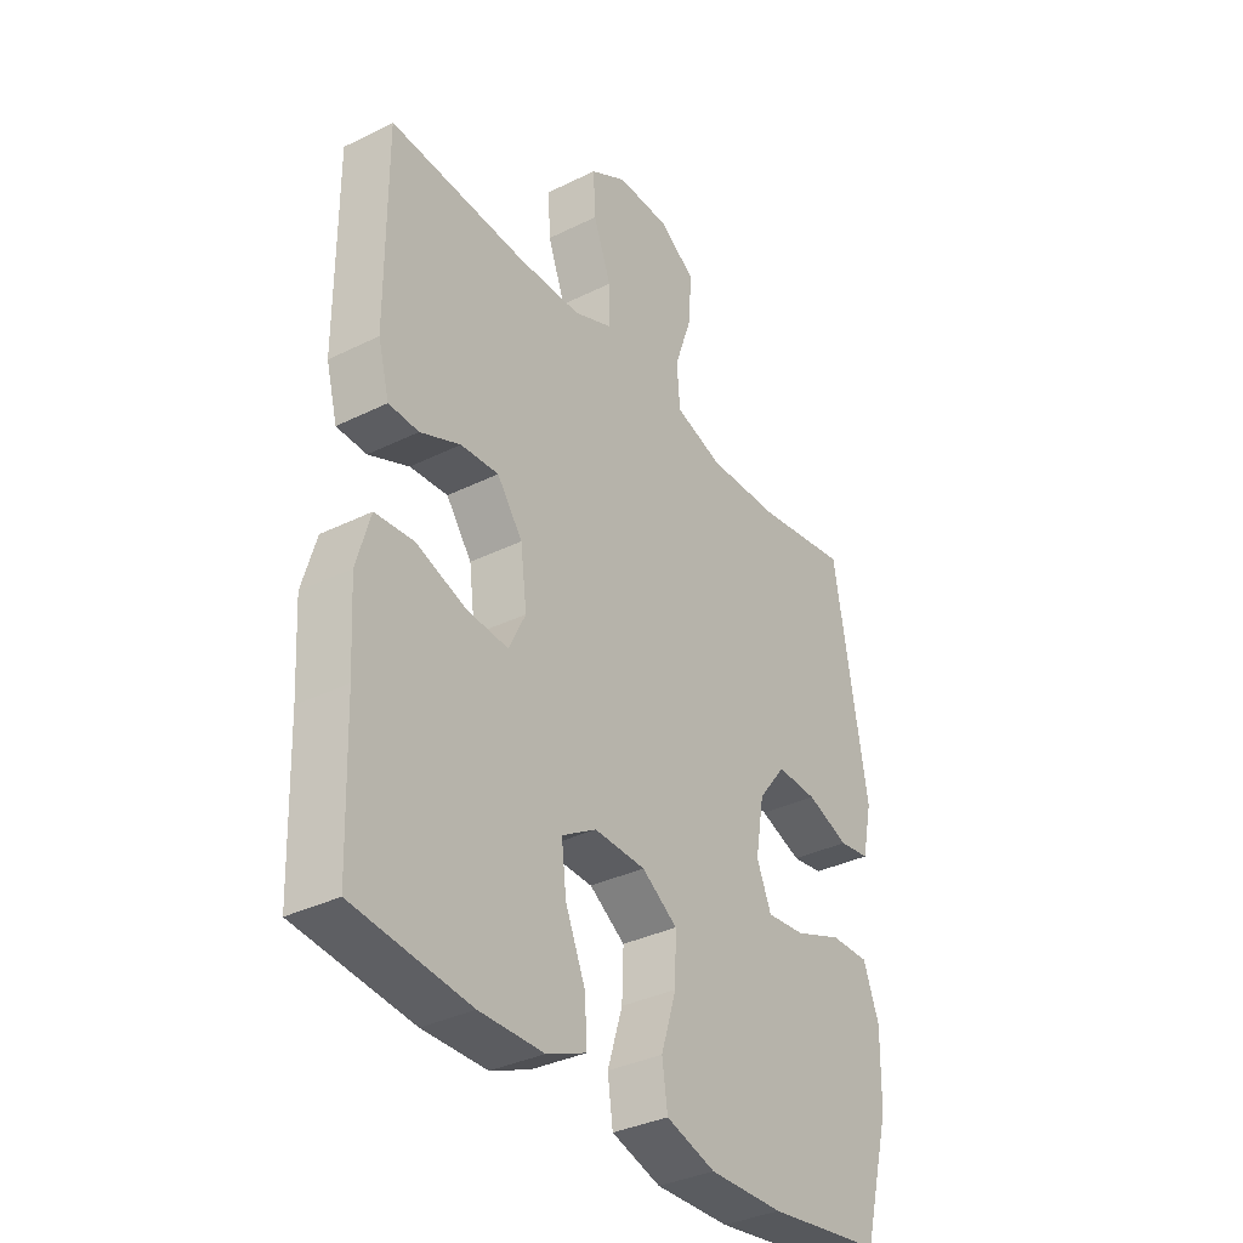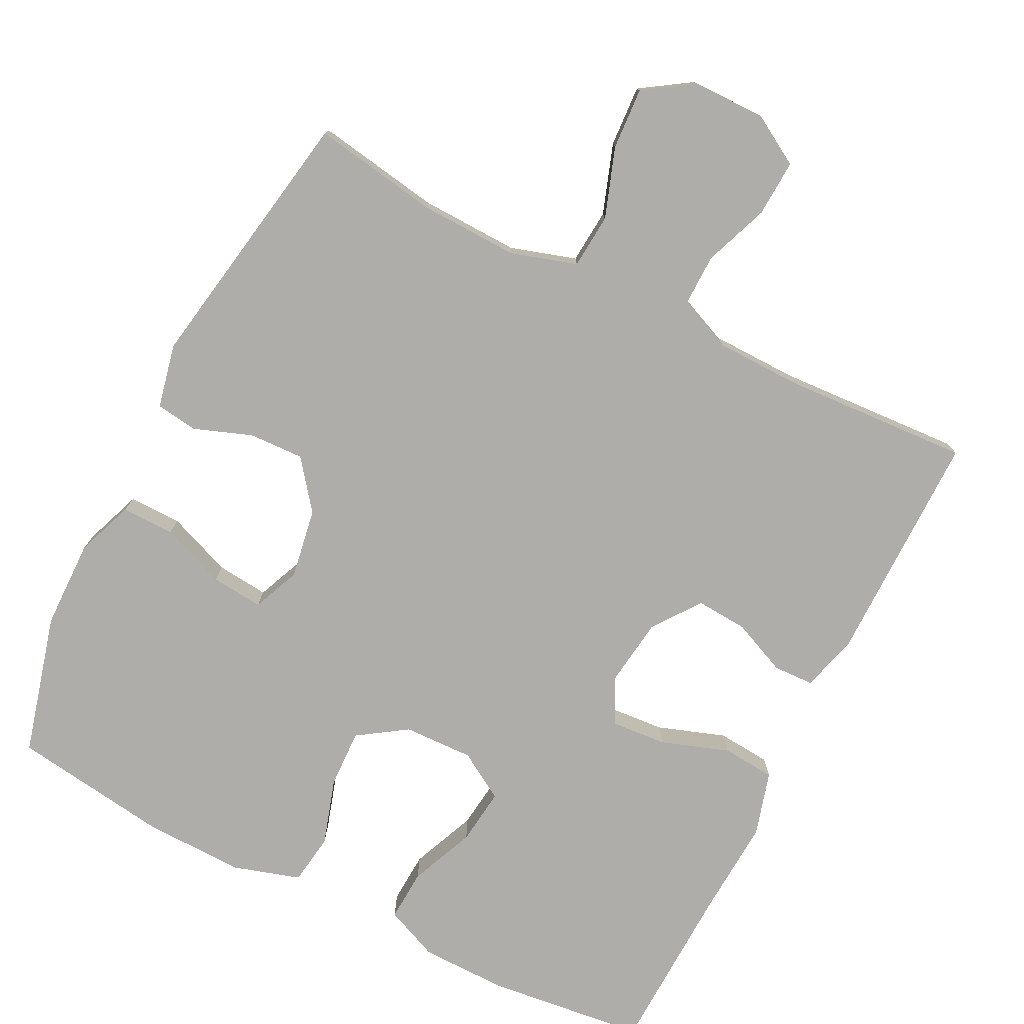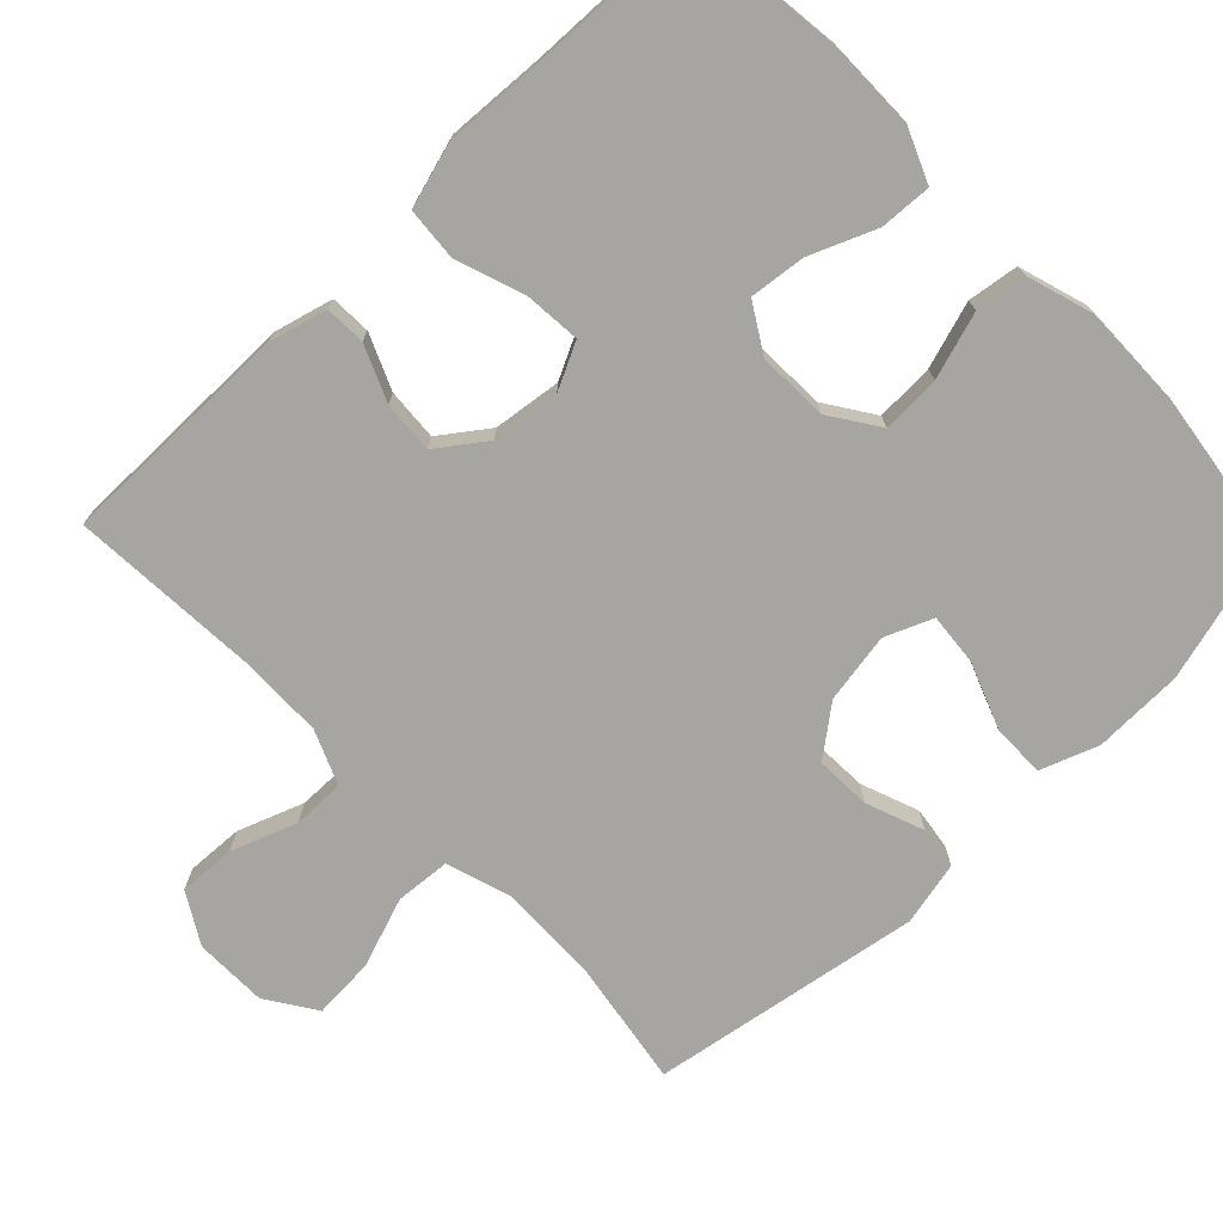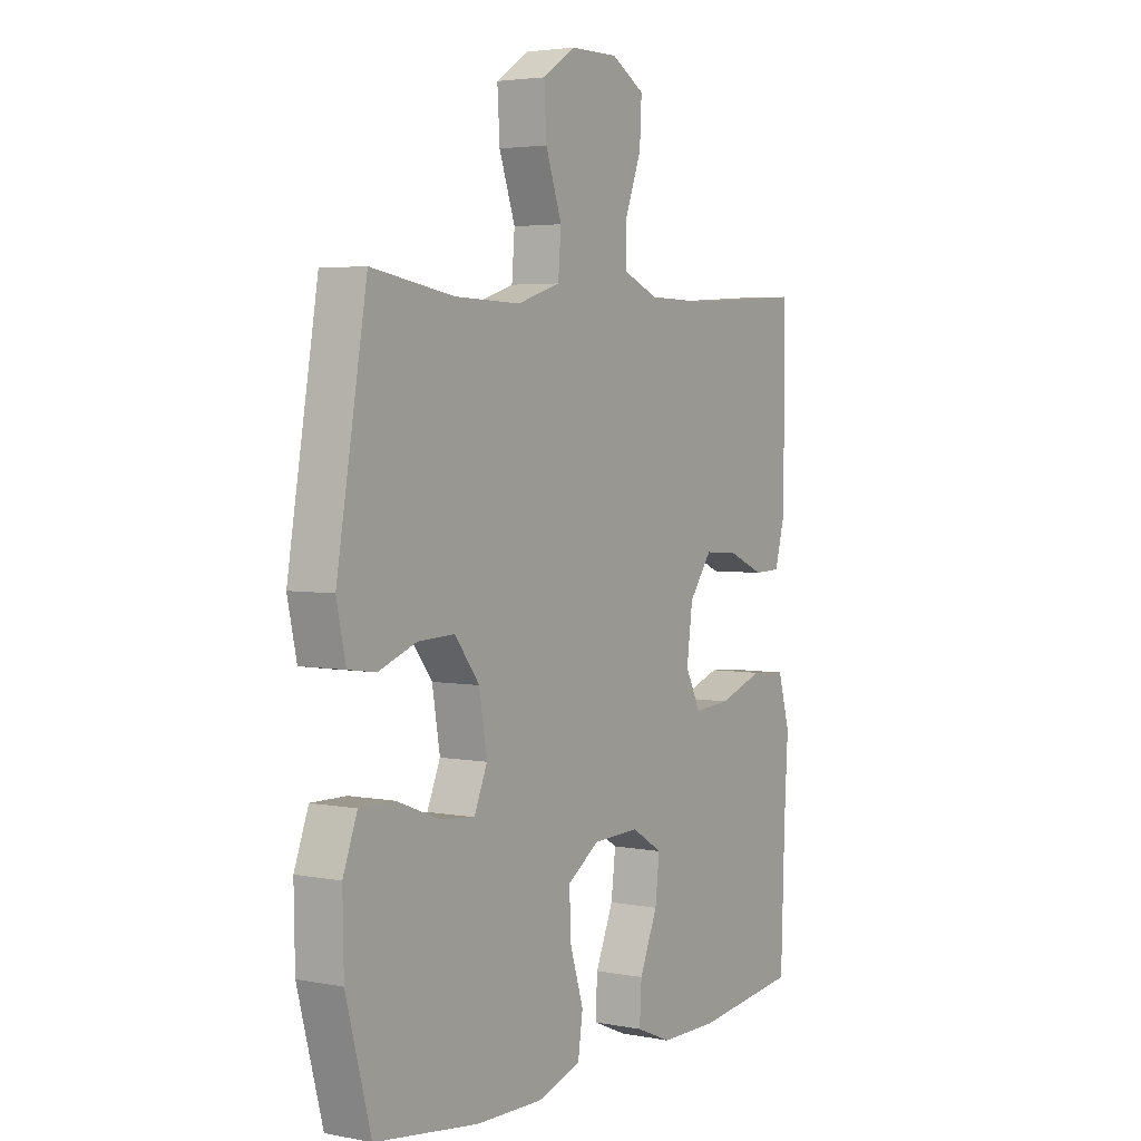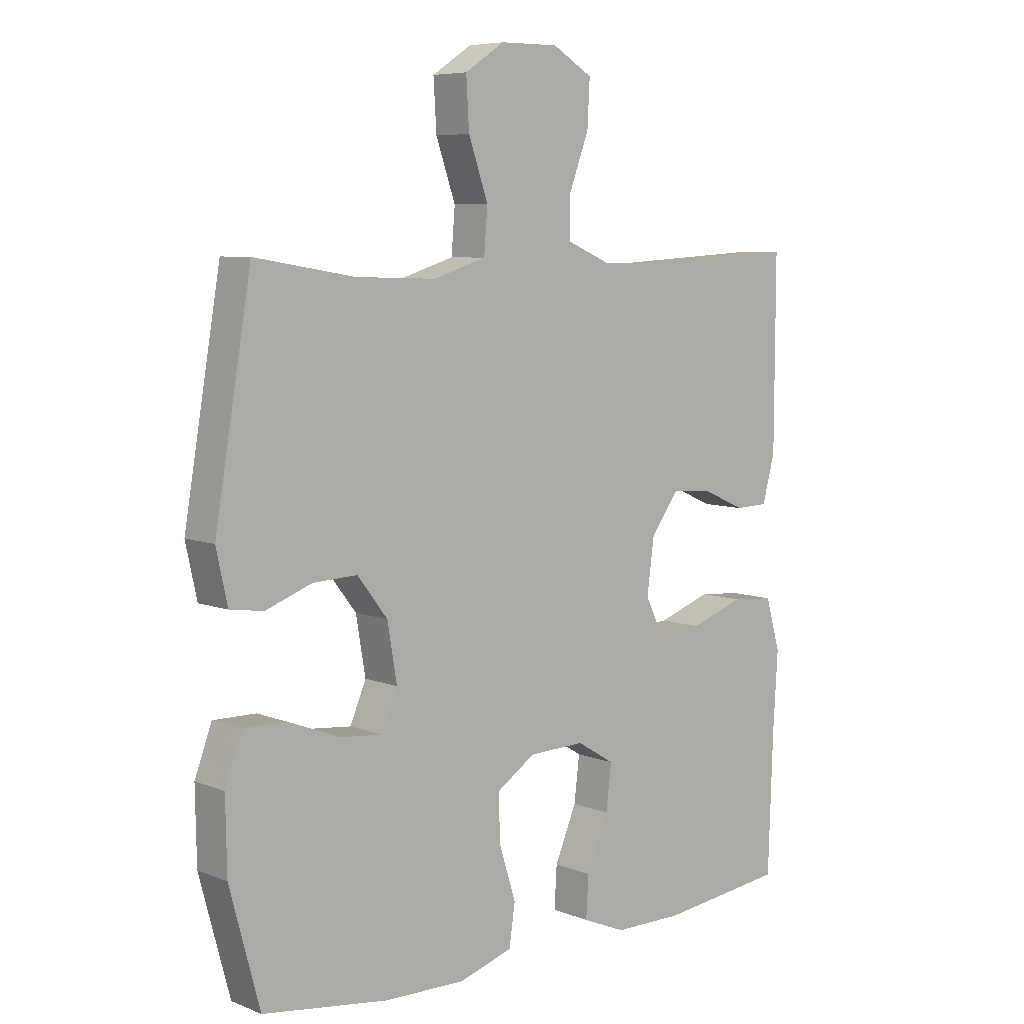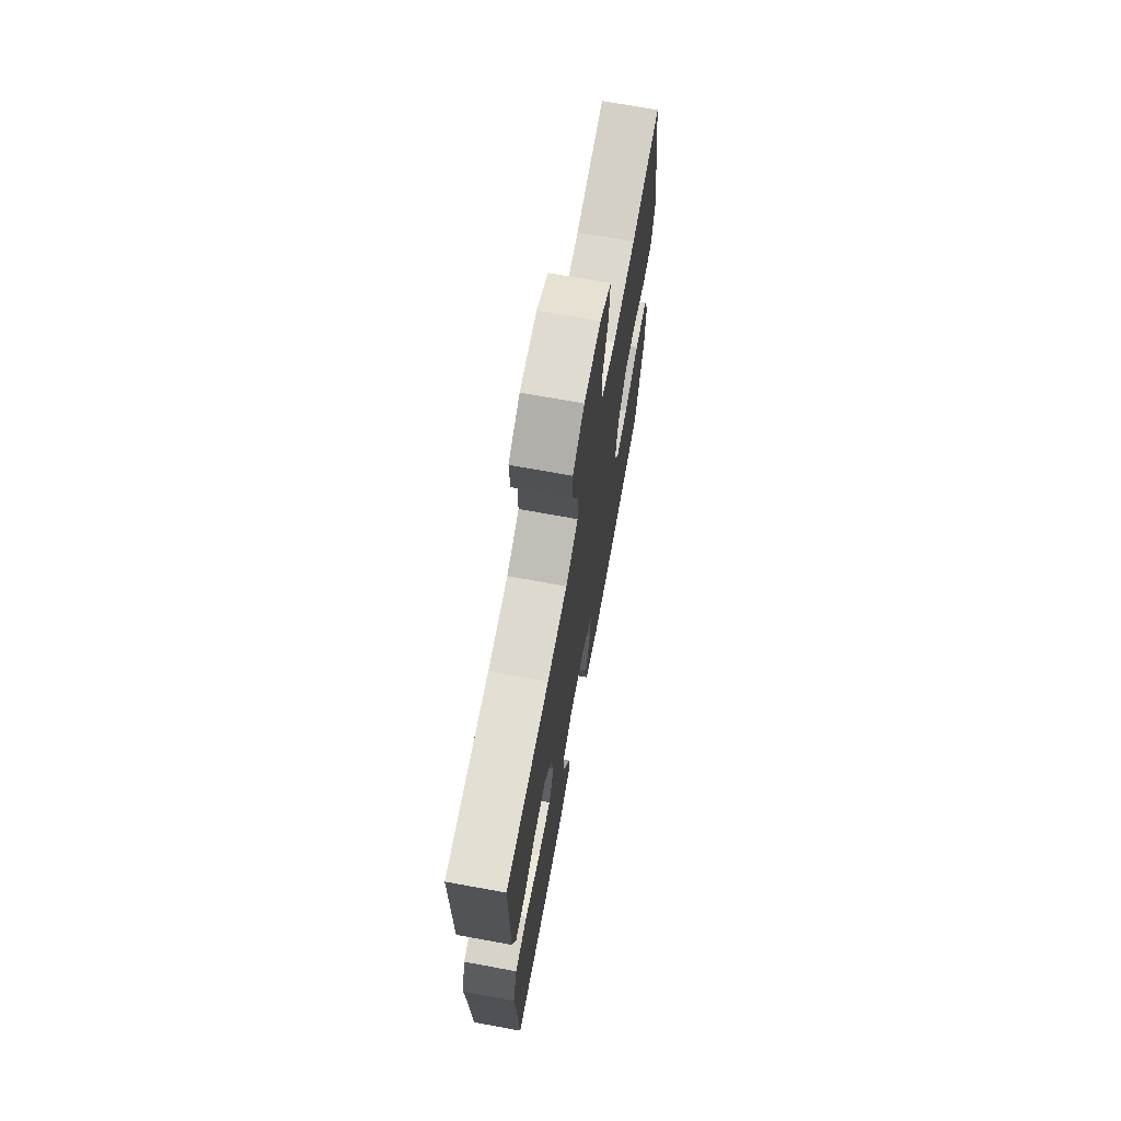
<metadata>
{"format":"obj","ext":"obj","renderer":"f3d","projection":"perspective","resolution":1024,"background":"white","views":[{"elev":-35.0,"azim":123.4,"up":"+Z"},{"elev":-77.3,"azim":-26.8,"up":"+Y"},{"elev":-73.7,"azim":134.1,"up":"+Y"},{"elev":3.8,"azim":-57.4,"up":"+Z"},{"elev":7.0,"azim":-41.7,"up":"+Z"},{"elev":70.7,"azim":100.4,"up":"+Z"}]}
</metadata>
<code>
v -0.5 0.07 0.5
v -0.33 0.07 0.472
v -0.195 0.07 0.468
v -0.106 0.07 0.496
v -0.1 0.07 0.57
v -0.133 0.07 0.665
v -0.138 0.07 0.748
v -0.071 0.07 0.792
v 0.027 0.07 0.793
v 0.095 0.07 0.753
v 0.091 0.07 0.676
v 0.058 0.07 0.588
v 0.057 0.07 0.518
v 0.13 0.07 0.487
v 0.247 0.07 0.485
v 0.5 0.07 0.5
v 0.499 0.07 0.183
v 0.478 0.07 0.105
v 0.423 0.07 0.103
v 0.349 0.07 0.135
v 0.279 0.07 0.14
v 0.232 0.07 0.076
v 0.22 0.07 -0.016
v 0.251 0.07 -0.079
v 0.327 0.07 -0.073
v 0.419 0.07 -0.041
v 0.491 0.07 -0.047
v 0.516 0.07 -0.134
v 0.508 0.07 -0.267
v 0.5 0.07 -0.5
v 0.286 0.07 -0.525
v 0.168 0.07 -0.524
v 0.095 0.07 -0.493
v 0.099 0.07 -0.423
v 0.136 0.07 -0.335
v 0.145 0.07 -0.259
v 0.081 0.07 -0.22
v -0.014 0.07 -0.223
v -0.08 0.07 -0.267
v -0.077 0.07 -0.346
v -0.049 0.07 -0.436
v -0.059 0.07 -0.505
v -0.15 0.07 -0.533
v -0.287 0.07 -0.53
v -0.5 0.07 -0.5
v -0.551 0.07 -0.309
v -0.553 0.07 -0.188
v -0.524 0.07 -0.11
v -0.452 0.07 -0.111
v -0.364 0.07 -0.145
v -0.293 0.07 -0.152
v -0.266 0.07 -0.088
v -0.282 0.07 0.007
v -0.333 0.07 0.073
v -0.408 0.07 0.07
v -0.486 0.07 0.041
v -0.543 0.07 0.049
v -0.562 0.07 0.136
v -0.5 0 0.5
v -0.33 0 0.472
v -0.195 0 0.468
v -0.106 0 0.496
v -0.1 0 0.57
v -0.133 0 0.665
v -0.138 0 0.748
v -0.071 0 0.792
v 0.027 0 0.793
v 0.095 0 0.753
v 0.091 0 0.676
v 0.058 0 0.588
v 0.057 0 0.518
v 0.13 0 0.487
v 0.247 0 0.485
v 0.5 0 0.5
v 0.499 0 0.183
v 0.478 0 0.105
v 0.423 0 0.103
v 0.349 0 0.135
v 0.279 0 0.14
v 0.232 0 0.076
v 0.22 0 -0.016
v 0.251 0 -0.079
v 0.327 0 -0.073
v 0.419 0 -0.041
v 0.491 0 -0.047
v 0.516 0 -0.134
v 0.508 0 -0.267
v 0.5 0 -0.5
v 0.286 0 -0.525
v 0.168 0 -0.524
v 0.095 0 -0.493
v 0.099 0 -0.423
v 0.136 0 -0.335
v 0.145 0 -0.259
v 0.081 0 -0.22
v -0.014 0 -0.223
v -0.08 0 -0.267
v -0.077 0 -0.346
v -0.049 0 -0.436
v -0.059 0 -0.505
v -0.15 0 -0.533
v -0.287 0 -0.53
v -0.5 0 -0.5
v -0.551 0 -0.309
v -0.553 0 -0.188
v -0.524 0 -0.11
v -0.452 0 -0.111
v -0.364 0 -0.145
v -0.293 0 -0.152
v -0.266 0 -0.088
v -0.282 0 0.007
v -0.333 0 0.073
v -0.408 0 0.07
v -0.486 0 0.041
v -0.543 0 0.049
v -0.562 0 0.136
f 55 56 57 58
f 54 55 58 1
f 53 54 1 2
f 52 53 2 3
f 47 48 49 50
f 47 50 51
f 46 47 51
f 45 46 51
f 44 45 51
f 43 44 51 52
f 40 41 42 43
f 39 40 43 52
f 32 33 34 35
f 32 35 36
f 29 30 31 32
f 29 32 36
f 28 29 36 37
f 25 26 27 28
f 24 25 28 37
f 17 18 19 20
f 15 16 17 20
f 14 15 20 21
f 13 14 21 22
f 9 10 11 12
f 9 12 13
f 8 9 13
f 5 6 7 8
f 4 5 8 13
f 38 39 52 3
f 23 24 37 38
f 13 22 23 38
f 3 4 13 38
f 116 115 114 113
f 59 116 113 112
f 60 59 112 111
f 61 60 111 110
f 108 107 106 105
f 109 108 105
f 109 105 104
f 109 104 103
f 109 103 102
f 110 109 102 101
f 101 100 99 98
f 110 101 98 97
f 93 92 91 90
f 94 93 90
f 90 89 88 87
f 94 90 87
f 95 94 87 86
f 86 85 84 83
f 95 86 83 82
f 78 77 76 75
f 78 75 74 73
f 79 78 73 72
f 80 79 72 71
f 70 69 68 67
f 71 70 67
f 71 67 66
f 66 65 64 63
f 71 66 63 62
f 61 110 97 96
f 96 95 82 81
f 96 81 80 71
f 96 71 62 61
f 1 59 60 2
f 2 60 61 3
f 3 61 62 4
f 4 62 63 5
f 5 63 64 6
f 6 64 65 7
f 7 65 66 8
f 8 66 67 9
f 9 67 68 10
f 10 68 69 11
f 11 69 70 12
f 12 70 71 13
f 13 71 72 14
f 14 72 73 15
f 15 73 74 16
f 16 74 75 17
f 17 75 76 18
f 18 76 77 19
f 19 77 78 20
f 20 78 79 21
f 21 79 80 22
f 22 80 81 23
f 23 81 82 24
f 24 82 83 25
f 25 83 84 26
f 26 84 85 27
f 27 85 86 28
f 28 86 87 29
f 29 87 88 30
f 30 88 89 31
f 31 89 90 32
f 32 90 91 33
f 33 91 92 34
f 34 92 93 35
f 35 93 94 36
f 36 94 95 37
f 37 95 96 38
f 38 96 97 39
f 39 97 98 40
f 40 98 99 41
f 41 99 100 42
f 42 100 101 43
f 43 101 102 44
f 44 102 103 45
f 45 103 104 46
f 46 104 105 47
f 47 105 106 48
f 48 106 107 49
f 49 107 108 50
f 50 108 109 51
f 51 109 110 52
f 52 110 111 53
f 53 111 112 54
f 54 112 113 55
f 55 113 114 56
f 56 114 115 57
f 57 115 116 58
f 58 116 59 1

</code>
